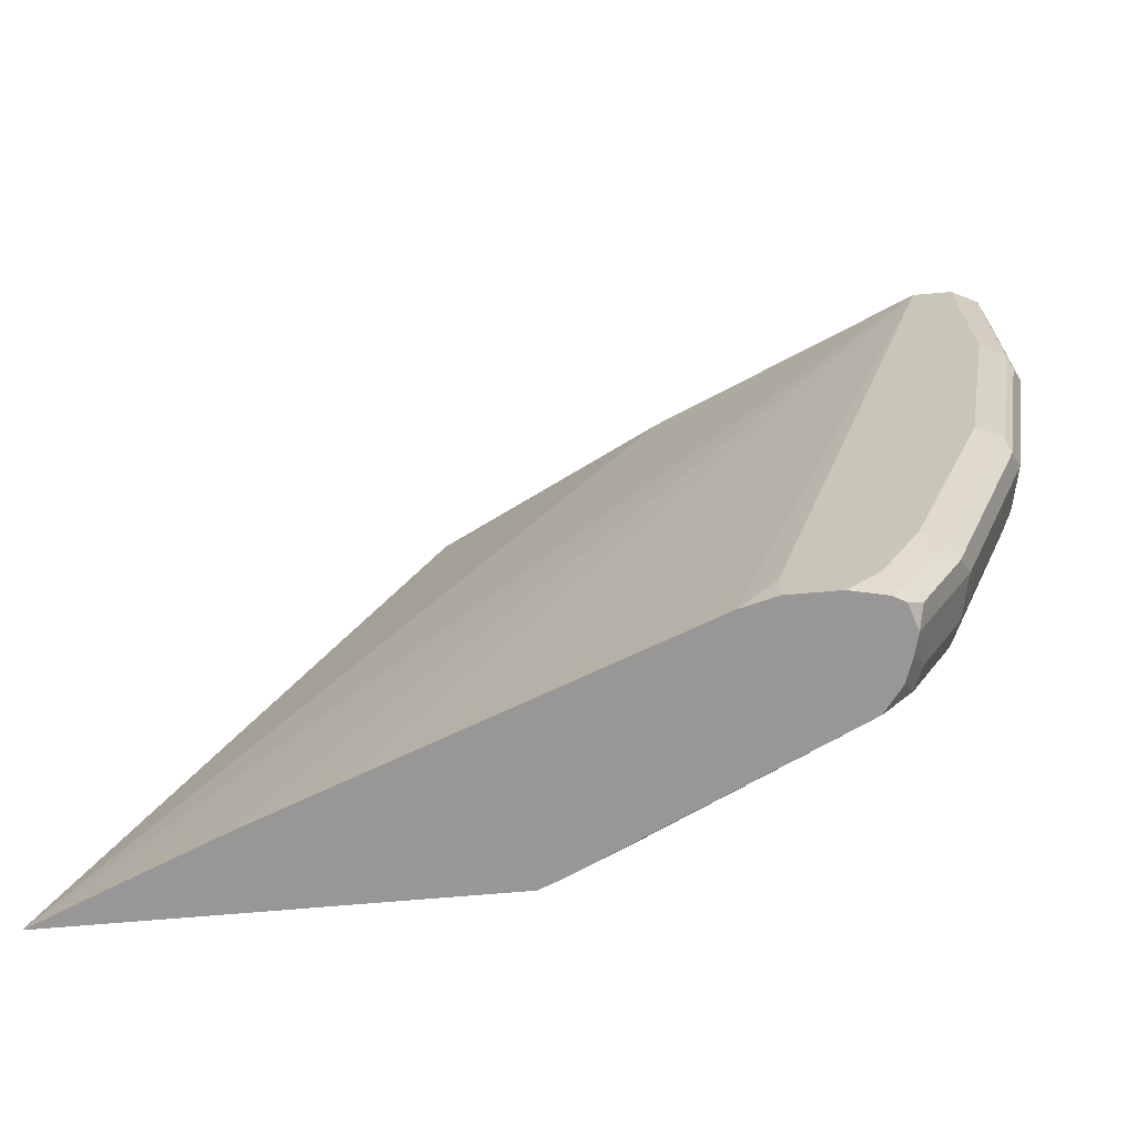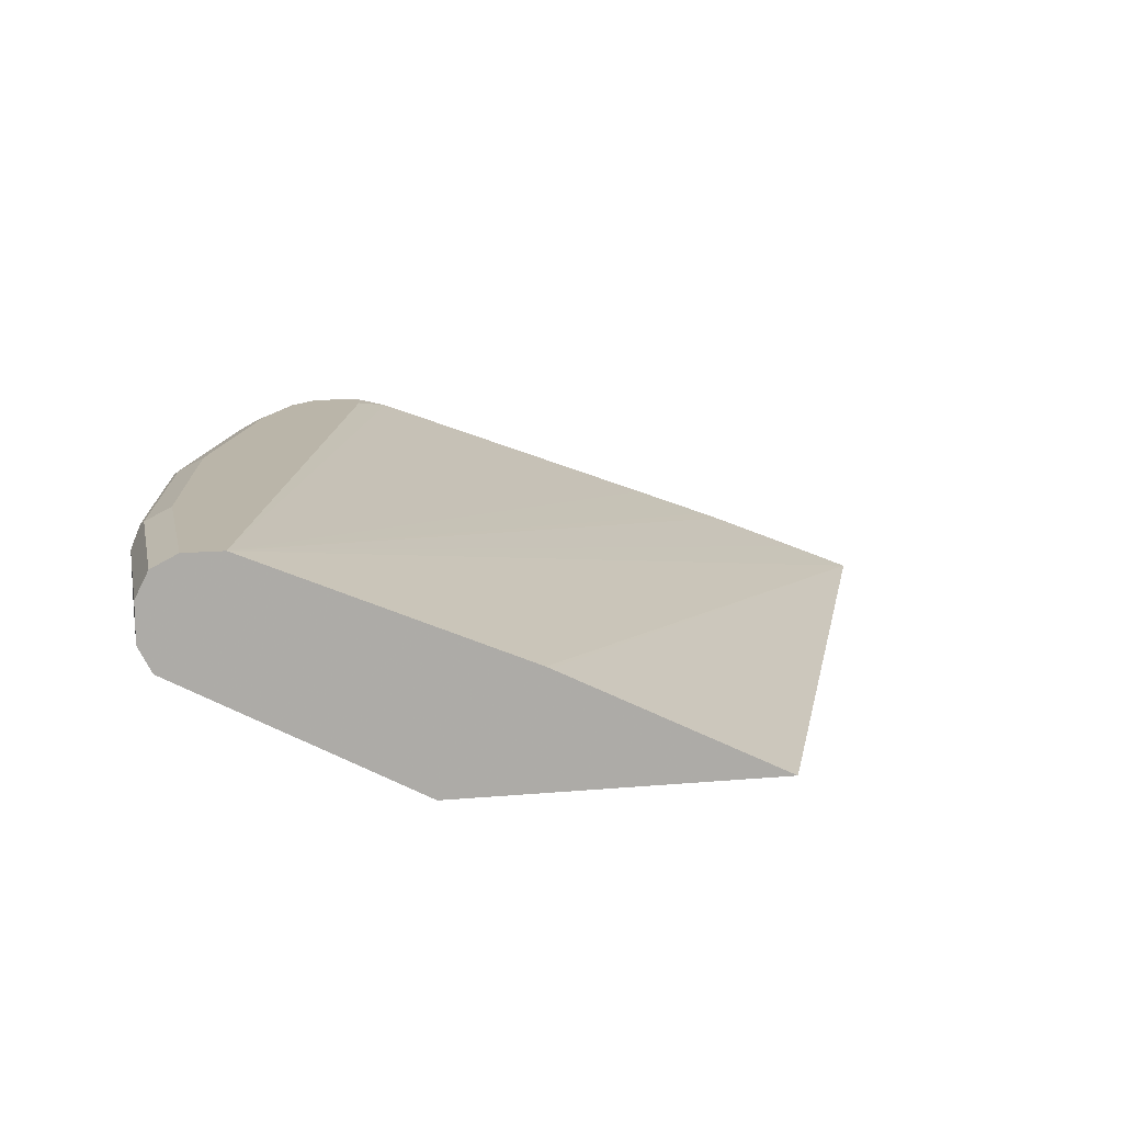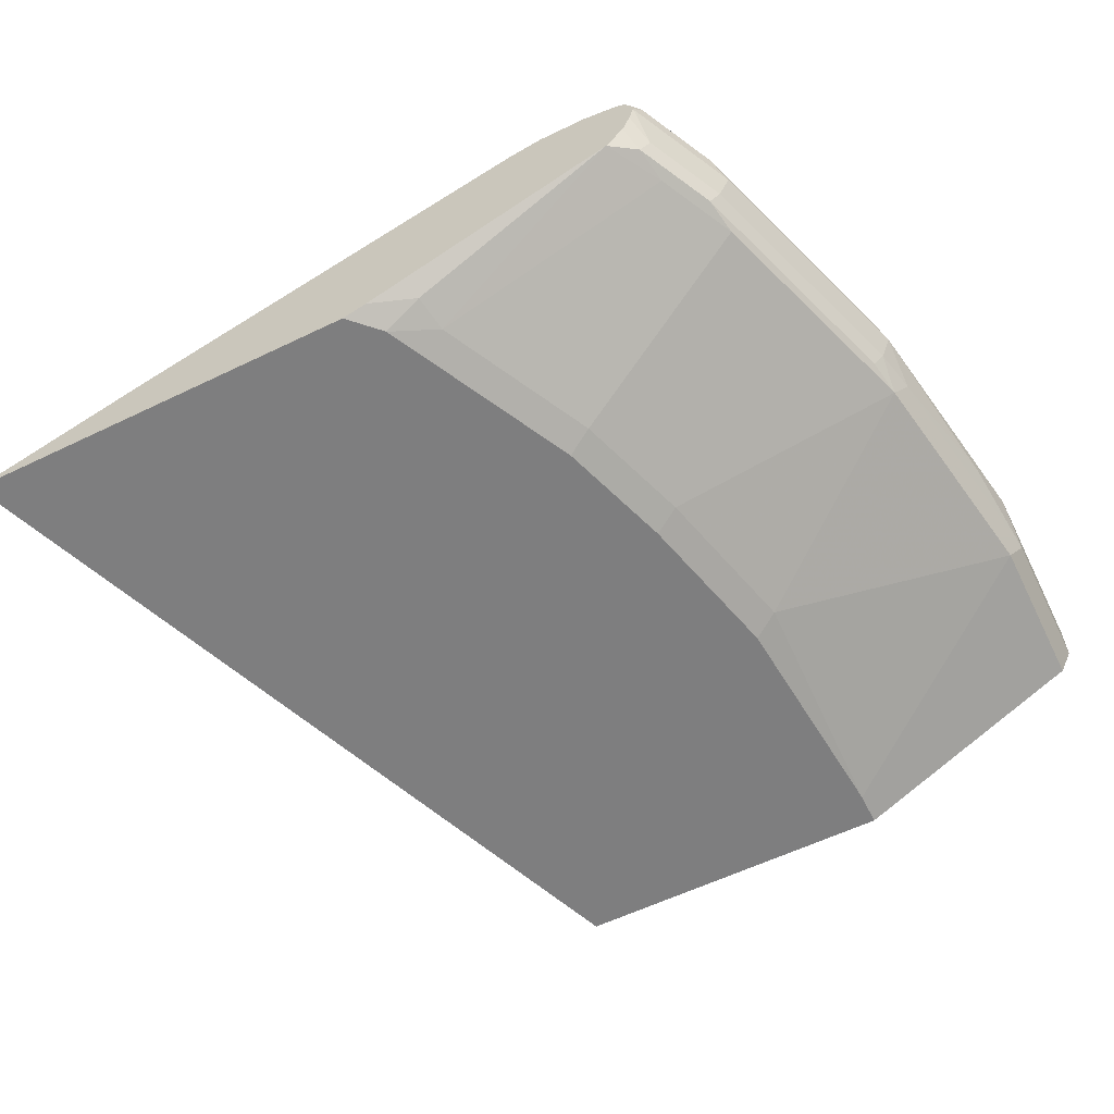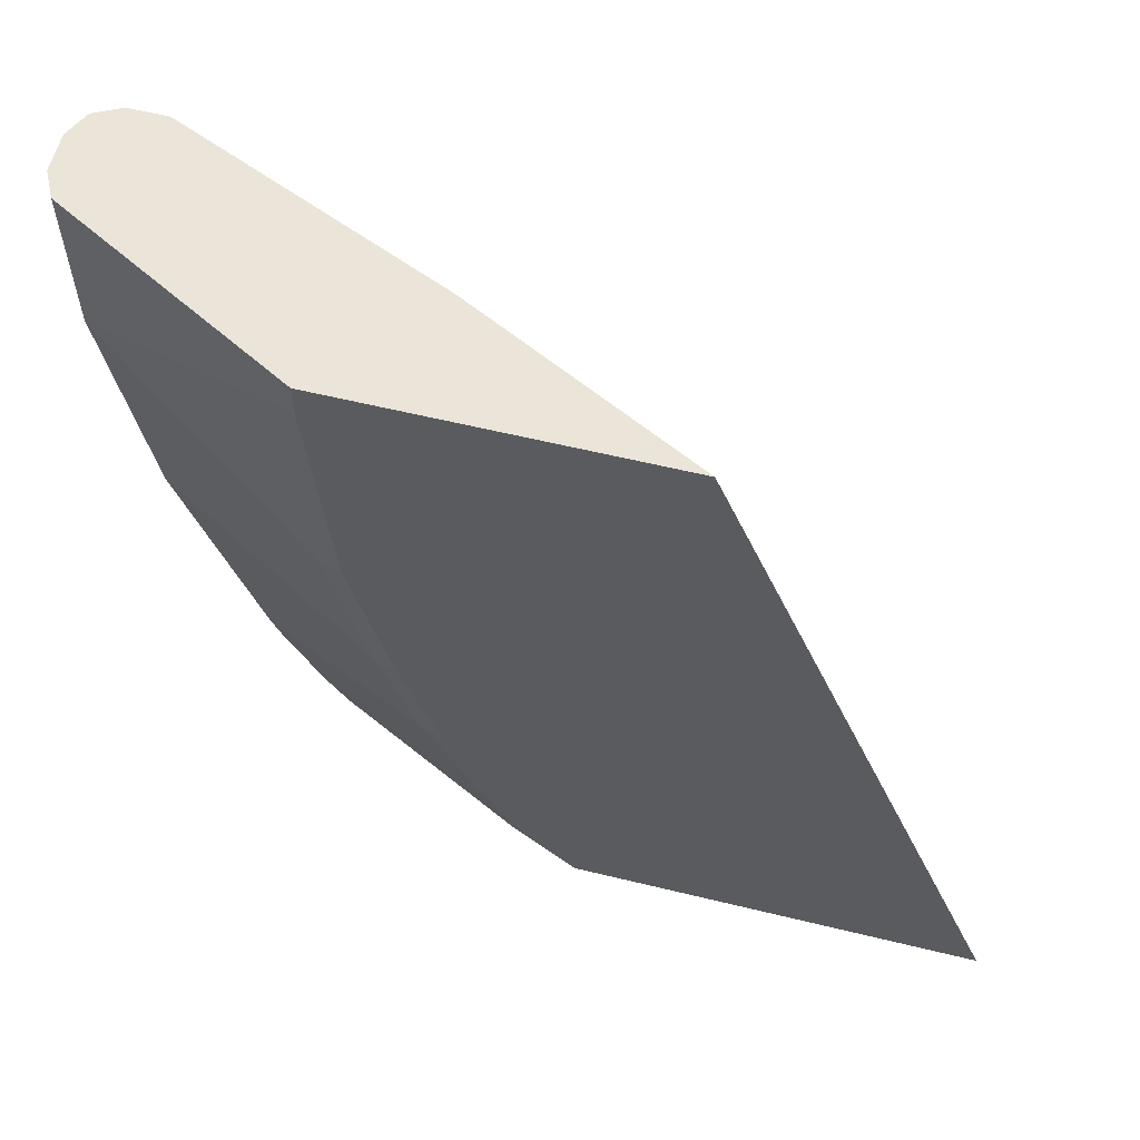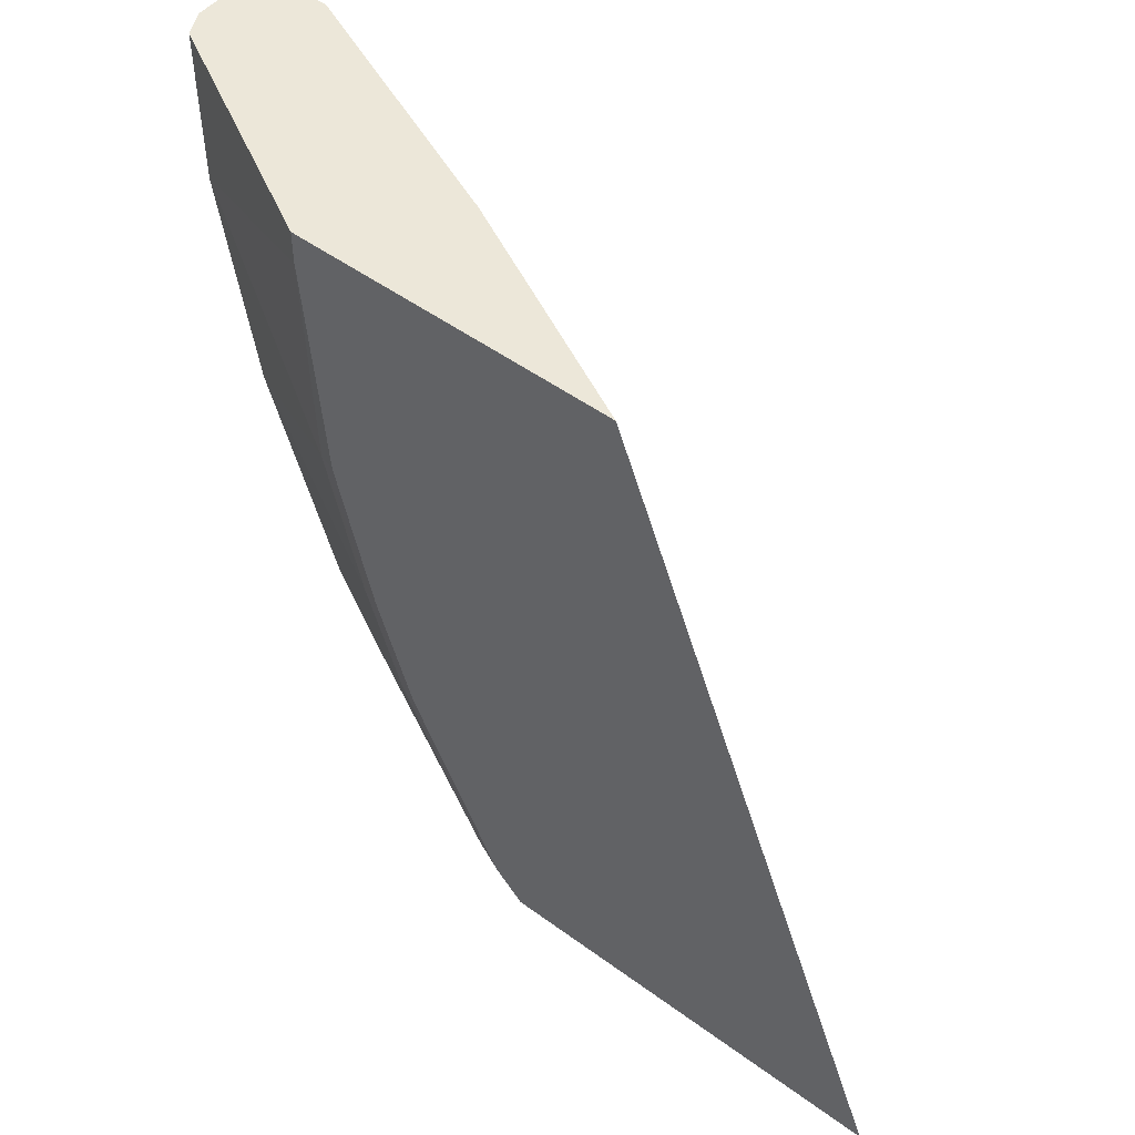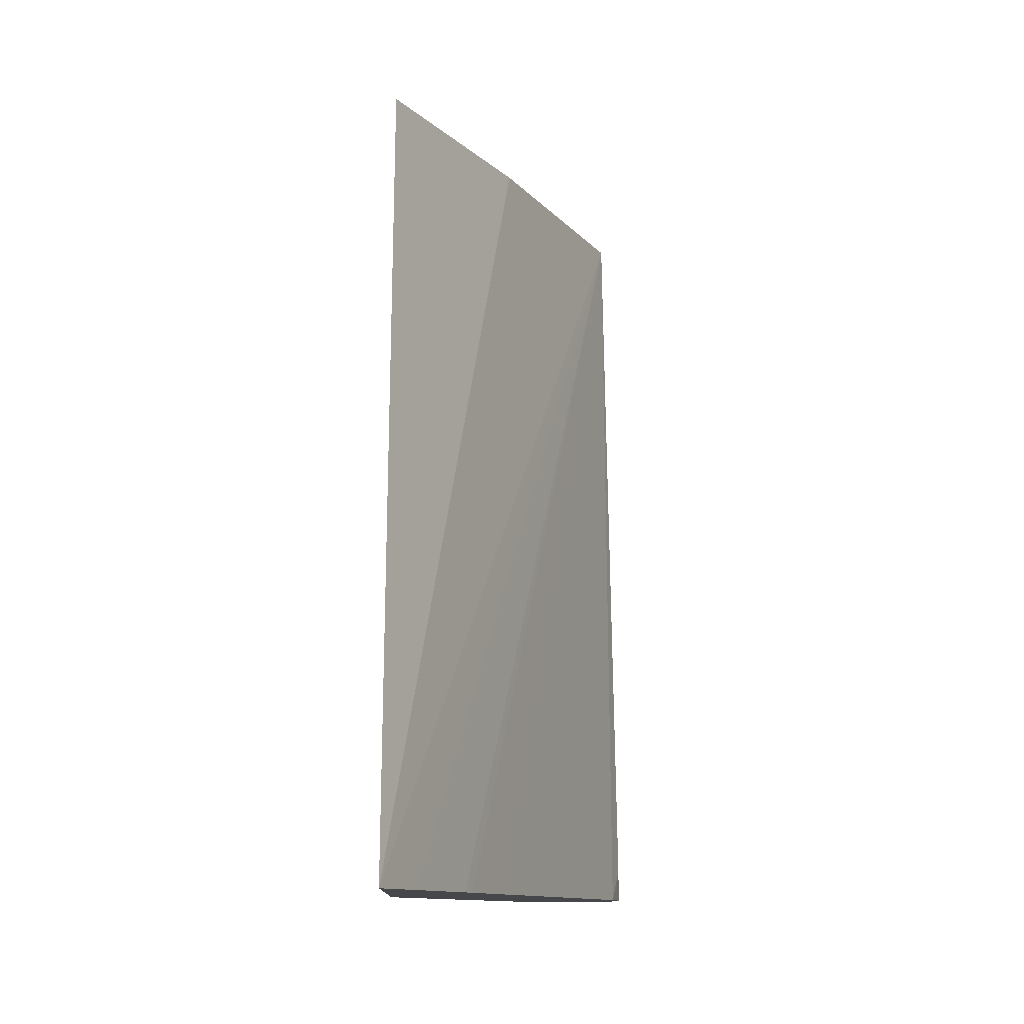
<metadata>
{"format":"obj","ext":"obj","renderer":"f3d","projection":"perspective","resolution":1024,"background":"white","views":[{"elev":-68.2,"azim":-175.0,"up":"+Z"},{"elev":13.5,"azim":-11.6,"up":"+Y"},{"elev":-59.5,"azim":-153.7,"up":"+Y"},{"elev":59.2,"azim":14.1,"up":"+Z"},{"elev":49.9,"azim":38.9,"up":"+Z"},{"elev":-10.5,"azim":88.4,"up":"+Z"}]}
</metadata>
<code>
v -0.492 -0.02108 -0.4185
v -0.5298 -0.005428 -0.4185
v -0.9314 0.1058 -0.002609
v -0.7832 0.04234 -0.002609
v -0.7806 0.04106 -0.002609
v -0.6613 -0.0186 -0.002609
v -0.6564 -0.02108 -0.002609
v -0.7141 -0.02108 -0.4185
v -0.578 0.01428 -0.4185
v -0.5831 0.01638 -0.4185
v -0.5927 0.0201 -0.4185
v -0.6372 0.03705 -0.4185
v -0.8068 0.1012 -0.4185
v -0.8255 0.1058 -0.4021
v -0.9525 0.1058 -0.002609
v -0.8361 -0.02108 -0.002609
v -0.7197 -0.02108 -0.413
v -0.7272 -0.01586 -0.4185
v -0.8255 0.1058 -0.4185
v -0.9525 0.1058 -0.1059
v -0.9666 0.09878 -0.002609
v -0.9666 0.04938 -0.002609
v -0.8361 -0.02108 -0.02126
v -0.7305 -0.02108 -0.4022
v -0.7514 -0.01057 -0.4074
v -0.864 0.04856 -0.4185
v -0.8515 0.1058 -0.4185
v -0.9666 0.09878 -0.1059
v -0.9314 0.1058 -0.2328
v -0.9737 0.08467 -0.002609
v -0.9737 0.0635 -0.002609
v -0.9666 0.04938 -0.09174
v -0.8396 -0.0141 -0.1553
v -0.8256 -0.02108 -0.1483
v -0.8819 0.007057 -0.1341
v -0.741 -0.02108 -0.3811
v -0.7549 -0.0141 -0.3881
v -0.8819 0.04938 -0.3881
v -0.8784 0.05291 -0.4074
v -0.874 0.06177 -0.4185
v -0.7973 0.007057 -0.3881
v -0.8699 0.1017 -0.4185
v -0.8678 0.1058 -0.4021
v -0.9684 0.09525 -0.1165
v -0.9737 0.08467 -0.1059
v -0.9455 0.09878 -0.2328
v -0.889 0.1058 -0.3598
v -0.9737 0.0635 -0.0847
v -0.9455 0.04938 -0.2187
v -0.8184 -0.0141 -0.2399
v -0.8045 -0.02108 -0.2329
v -0.7834 -0.02108 -0.2964
v -0.7973 -0.0141 -0.3034
v -0.9031 0.04938 -0.3457
v -0.8996 0.05291 -0.3651
v -0.8783 0.0745 -0.4185
v -0.8837 0.0635 -0.4048
v -0.8731 0.1001 -0.4185
v -0.8917 0.1005 -0.381
v -0.9472 0.09525 -0.2434
v -0.9525 0.08467 -0.2328
v -0.9684 0.07408 -0.1376
v -0.9031 0.09878 -0.3598
v -0.9525 0.0635 -0.2117
v -0.9472 0.0635 -0.2355
v -0.9419 0.05291 -0.2381
v -0.9243 0.04938 -0.2822
v -0.9049 0.0635 -0.3625
v -0.8808 0.08467 -0.4185
v -0.8765 0.09815 -0.4185
v -0.9049 0.09525 -0.3704
v -0.9102 0.08467 -0.3598
v -0.8837 0.09525 -0.4127
f 42 58 59
f 33 35 49
f 33 49 50
f 36 52 53
f 36 53 37
f 37 53 41
f 38 54 55
f 38 55 39
f 38 41 54
f 39 56 40
f 39 68 57
f 39 57 56
f 41 53 54
f 33 51 34
f 42 59 43
f 39 55 68
f 29 47 63
f 32 49 35
f 26 38 39
f 43 59 47
f 26 39 40
f 26 37 41
f 26 41 38
f 27 42 43
f 33 50 51
f 28 44 45
f 28 60 44
f 29 63 46
f 30 45 48
f 30 48 31
f 32 48 64
f 32 64 49
f 28 46 60
f 44 60 61
f 56 57 69
f 45 61 62
f 59 71 63
f 59 70 71
f 60 71 72
f 60 72 61
f 61 65 64
f 61 64 62
f 58 70 59
f 61 72 68
f 68 72 69
f 69 72 71
f 69 71 73
f 69 73 70
f 70 73 71
f 25 37 26
f 61 68 65
f 57 68 69
f 55 65 68
f 55 66 65
f 45 62 48
f 46 63 71
f 46 71 60
f 47 59 63
f 48 62 64
f 49 64 65
f 49 65 66
f 49 66 67
f 49 67 50
f 50 67 54
f 50 54 53
f 50 53 52
f 50 52 51
f 54 67 55
f 55 67 66
f 44 61 45
f 24 37 25
f 17 24 25
f 23 35 33
f 1 56 69
f 1 69 70
f 1 70 58
f 1 58 42
f 1 42 27
f 1 27 19
f 1 40 56
f 1 19 13
f 1 12 11
f 1 11 10
f 1 10 9
f 1 9 2
f 2 9 3
f 3 9 10
f 1 13 12
f 3 10 11
f 1 26 40
f 1 8 18
f 24 36 37
f 1 2 3
f 1 4 5
f 1 5 6
f 1 6 7
f 1 7 16
f 1 18 26
f 1 16 23
f 1 34 51
f 1 51 52
f 1 52 36
f 1 36 24
f 1 24 17
f 1 17 8
f 1 23 34
f 3 11 12
f 1 3 4
f 3 13 14
f 15 28 21
f 16 22 32
f 16 32 23
f 3 12 13
f 17 25 18
f 18 25 26
f 13 19 14
f 20 29 46
f 21 28 45
f 21 45 30
f 22 31 48
f 22 48 32
f 23 32 35
f 23 33 34
f 20 46 28
f 8 17 18
f 15 20 28
f 3 6 5
f 3 14 19
f 3 19 27
f 3 27 43
f 3 43 47
f 3 47 29
f 3 5 4
f 3 20 15
f 3 29 20
f 3 21 30
f 3 30 31
f 3 31 22
f 3 22 16
f 3 16 7
f 3 7 6
f 3 15 21

</code>
